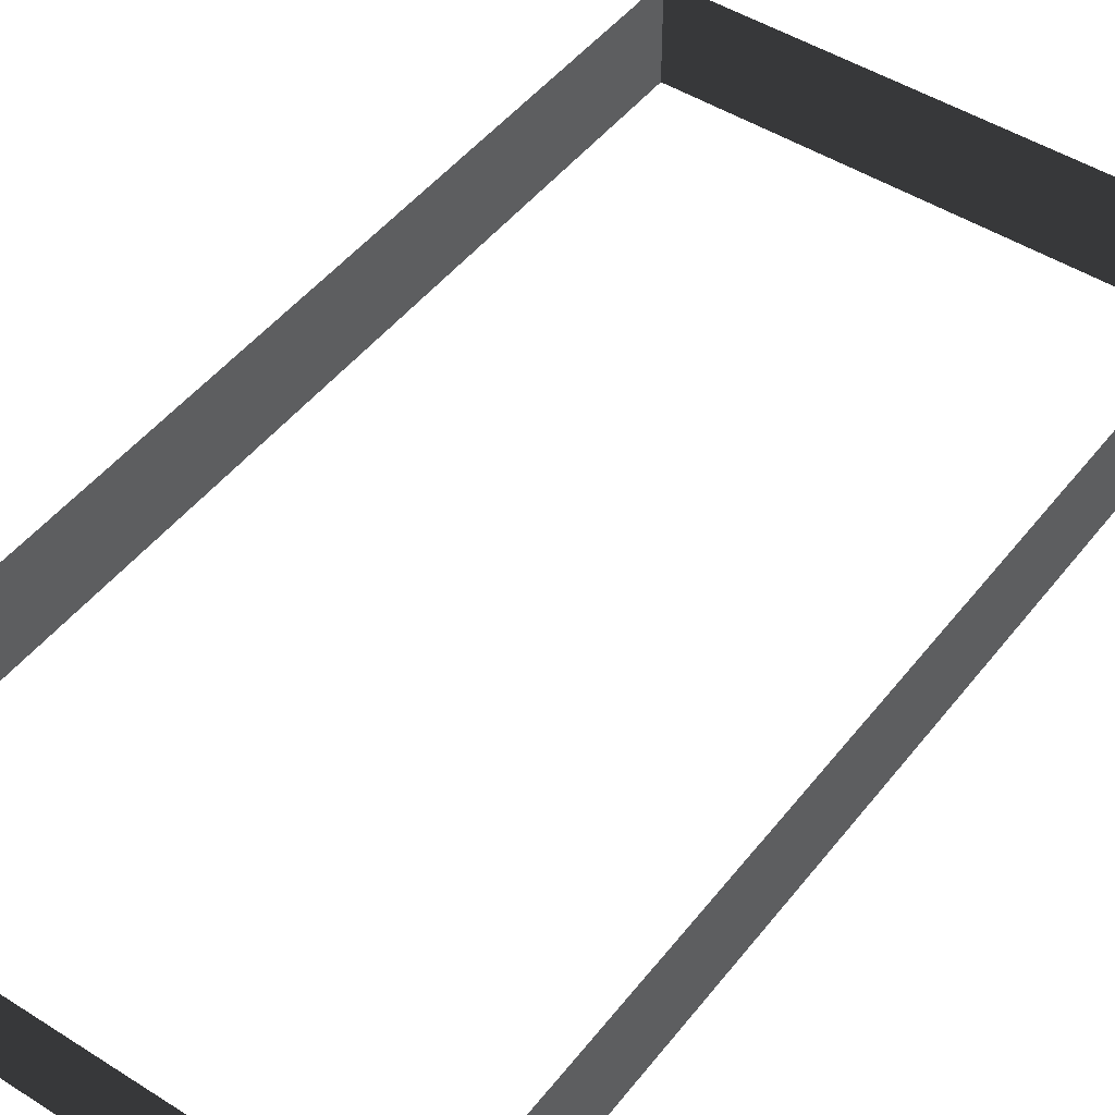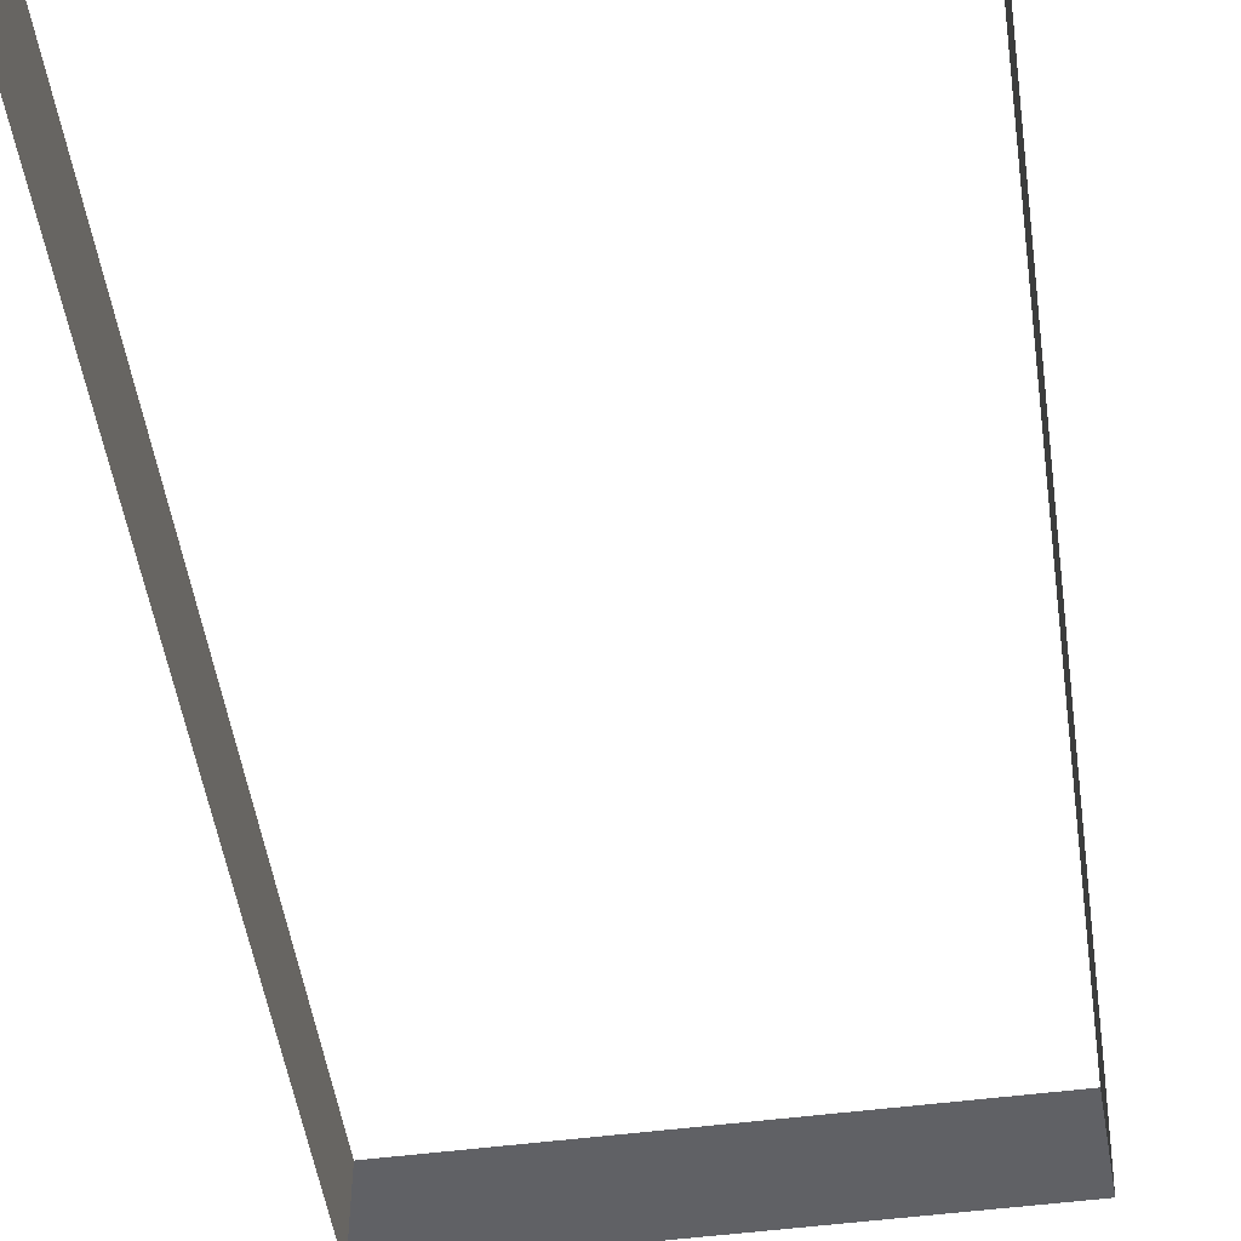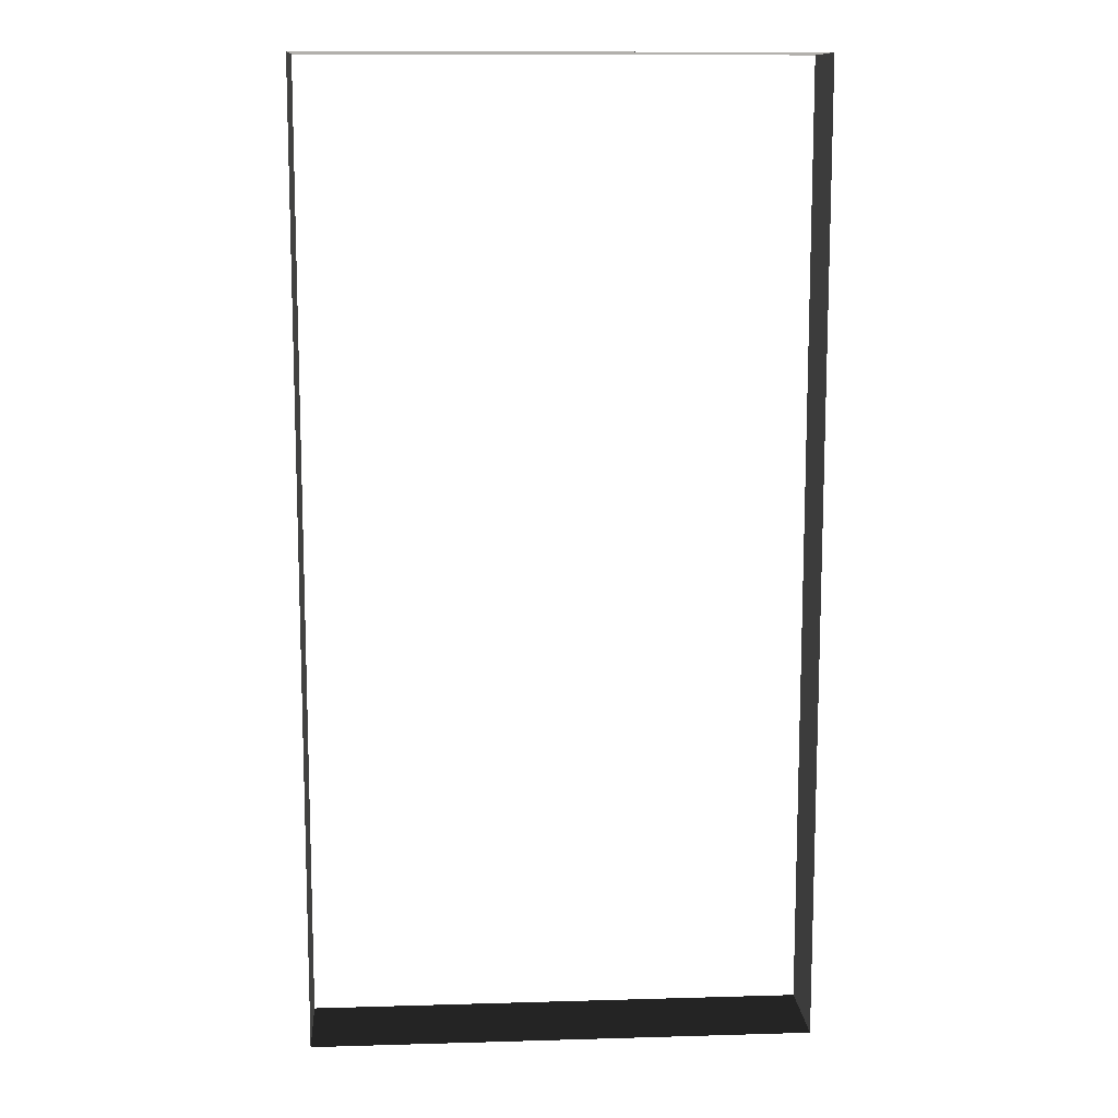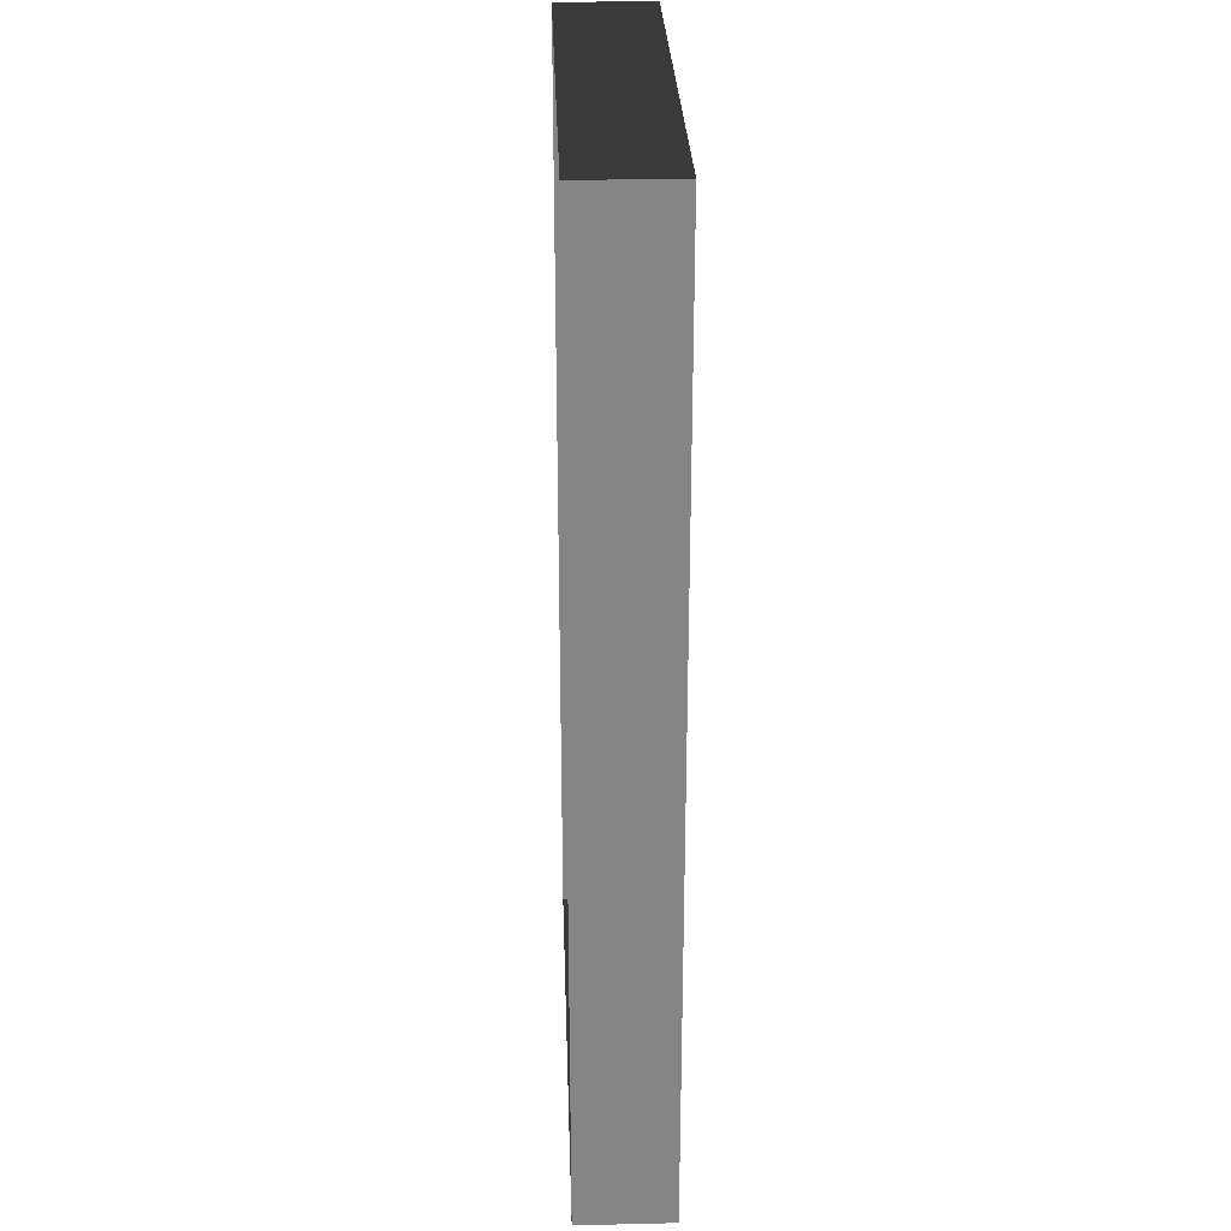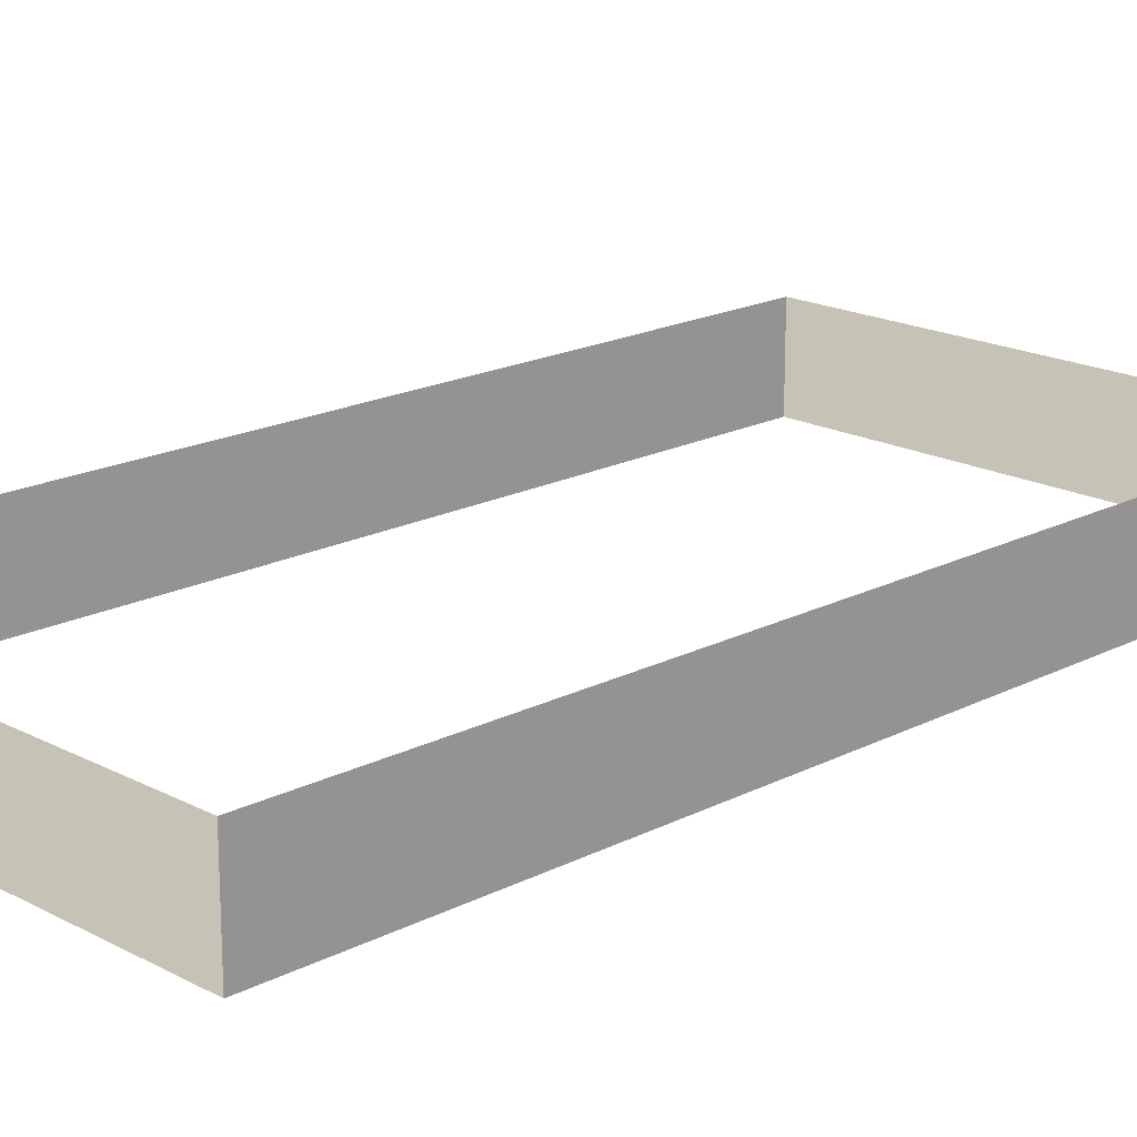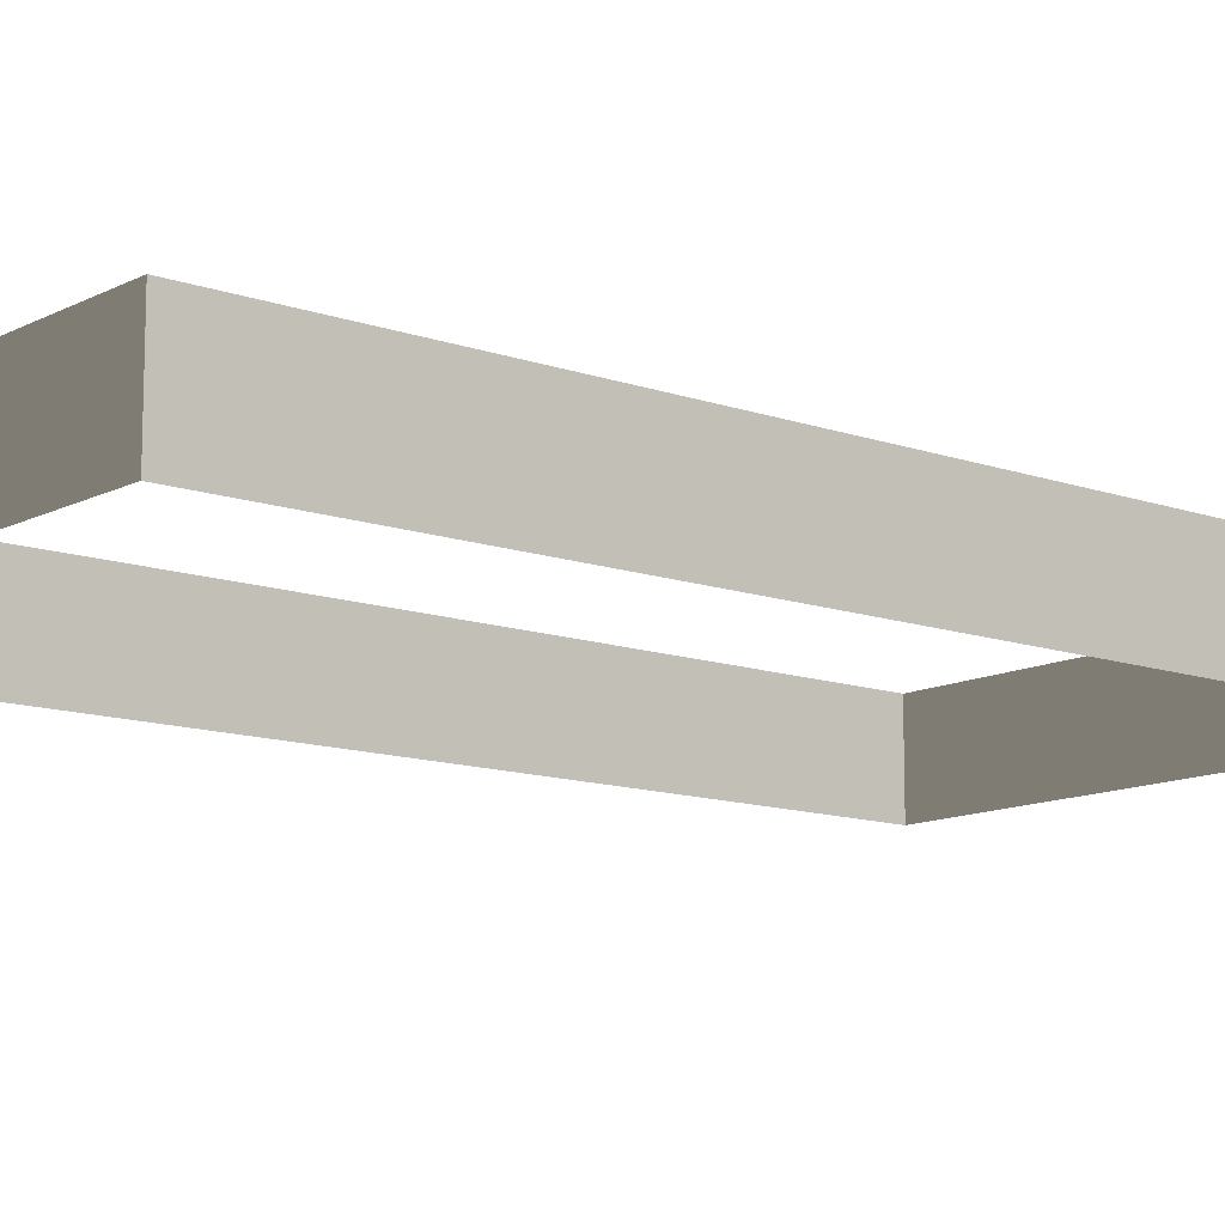
<metadata>
{"format":"obj","ext":"obj","renderer":"f3d","projection":"perspective","resolution":1024,"background":"white","views":[{"elev":47.1,"azim":-144.2,"up":"+Z"},{"elev":-50.2,"azim":-171.8,"up":"+Z"},{"elev":11.6,"azim":-4.0,"up":"+Y"},{"elev":28.4,"azim":-92.0,"up":"+Y"},{"elev":18.4,"azim":45.4,"up":"+Z"},{"elev":-12.1,"azim":50.1,"up":"+Z"}]}
</metadata>
<code>
v -13.29 25.06 -5.532
v -13.29 25.06 -10.6
v 13.29 25.06 -10.6
v 13.29 25.06 -5.532
v 2.415e-06 25.06 -5.532
v 13.29 -26.04 -5.532
v 13.29 -26.04 -10.6
v -13.29 -26.04 -10.6
v -13.29 -26.04 -5.532
v 2.981e-06 -26.04 -5.532
v 13.29 25.06 -5.532
v 13.29 25.06 -10.6
v 13.29 -26.04 -10.6
v 13.29 -26.04 -5.532
v -13.29 -26.04 -5.532
v -13.29 -26.04 -10.6
v -13.29 25.06 -10.6
v -13.29 25.06 -5.532
g Building_t8.028_33530_159
f 1 3 2
f 3 1 4
f 4 1 5
f 6 8 7
f 8 6 9
f 9 6 10
f 11 13 12
f 11 14 13
f 15 17 16
f 15 18 17

</code>
